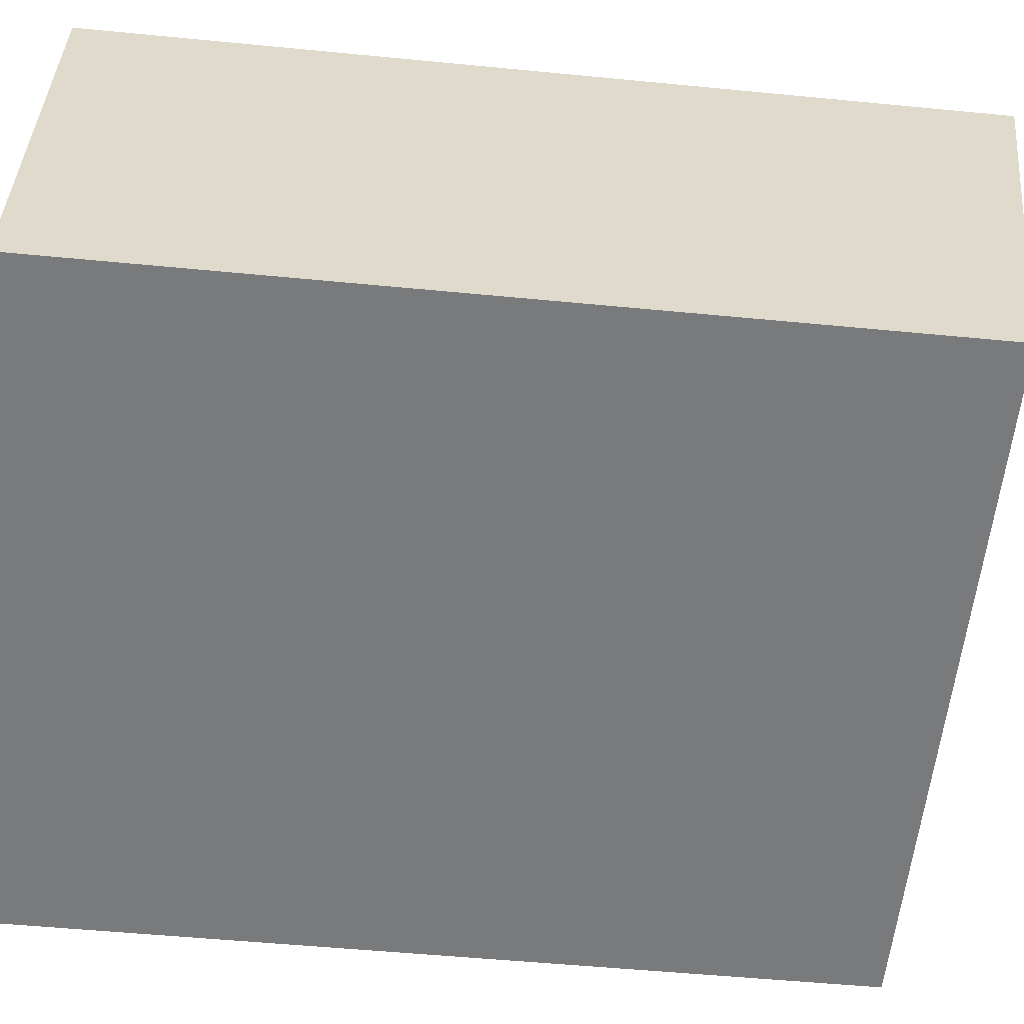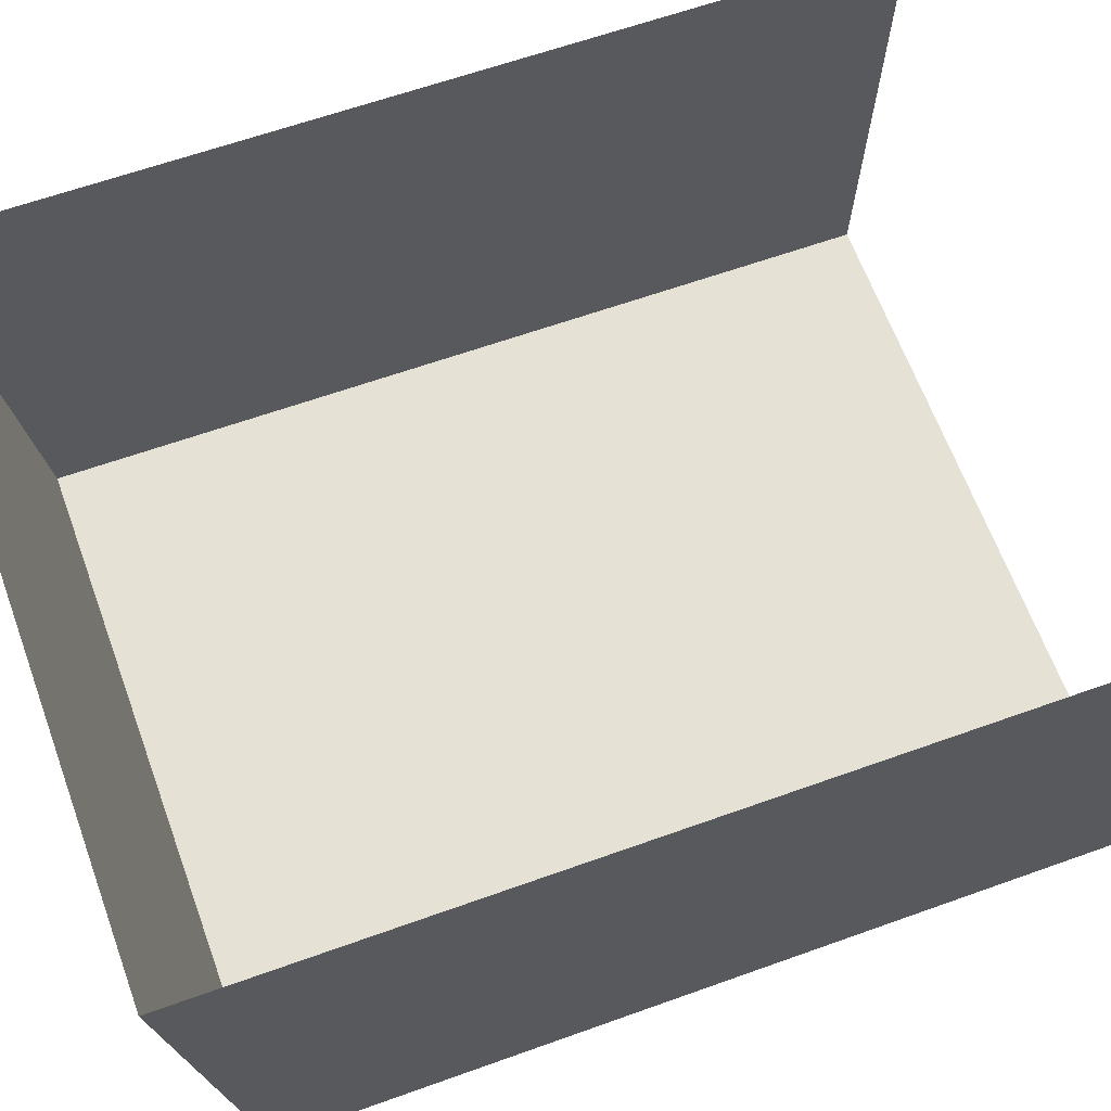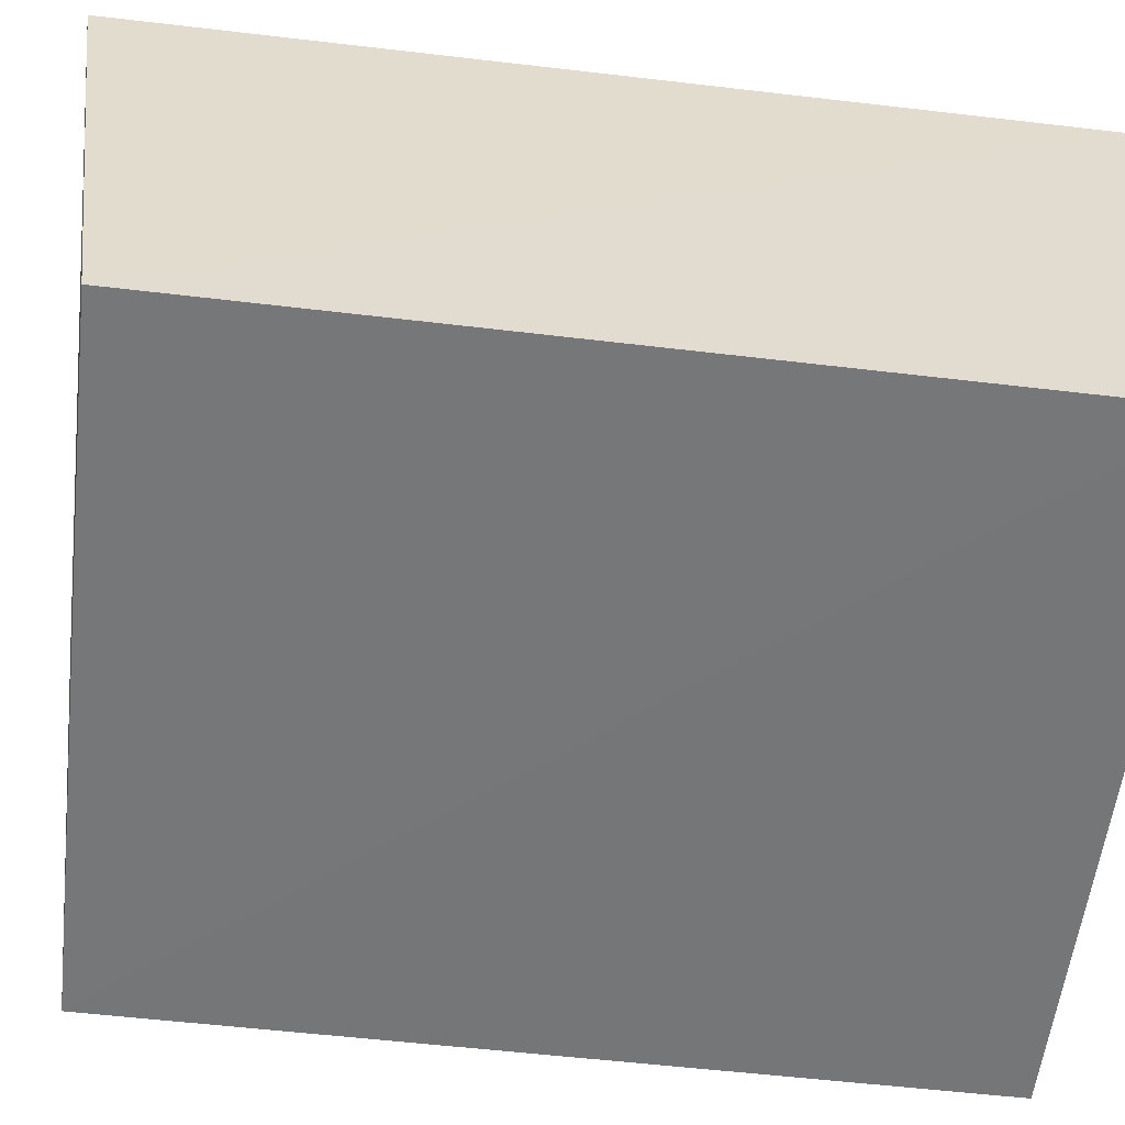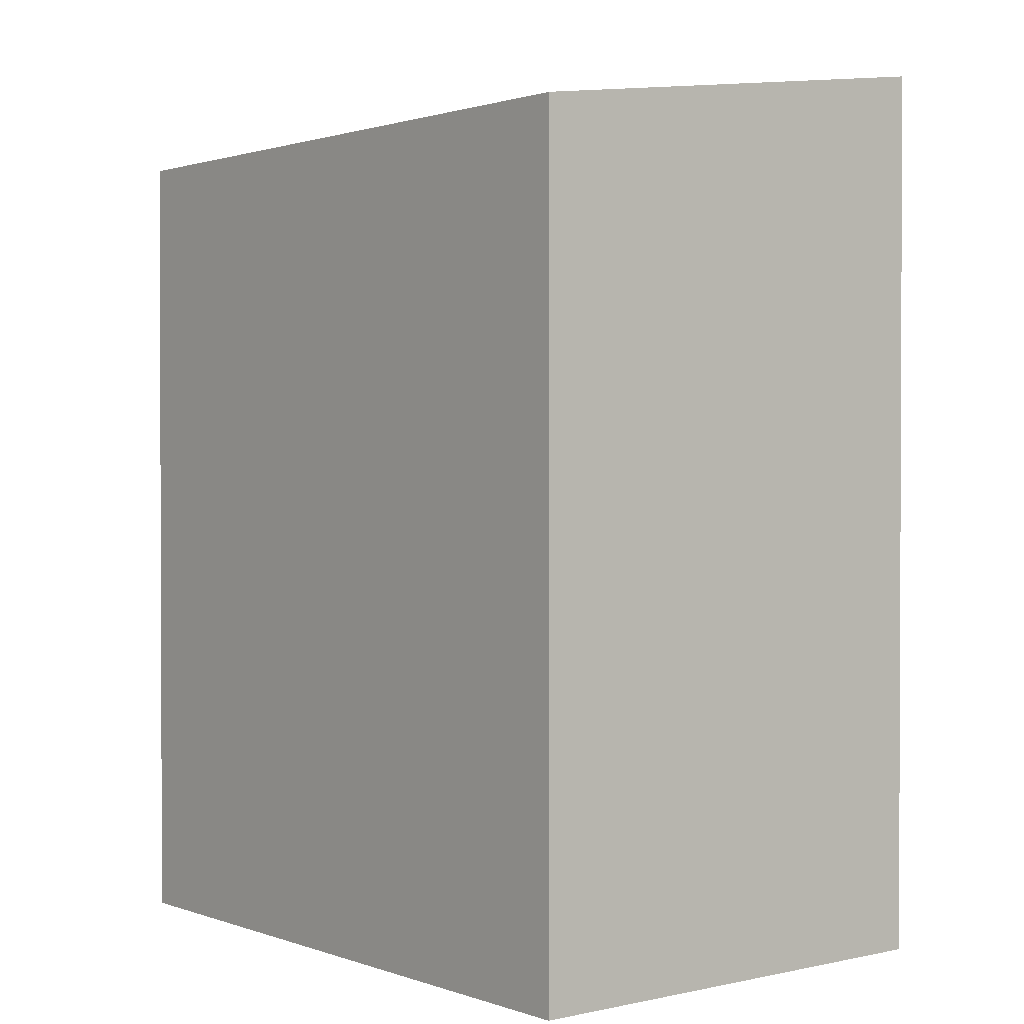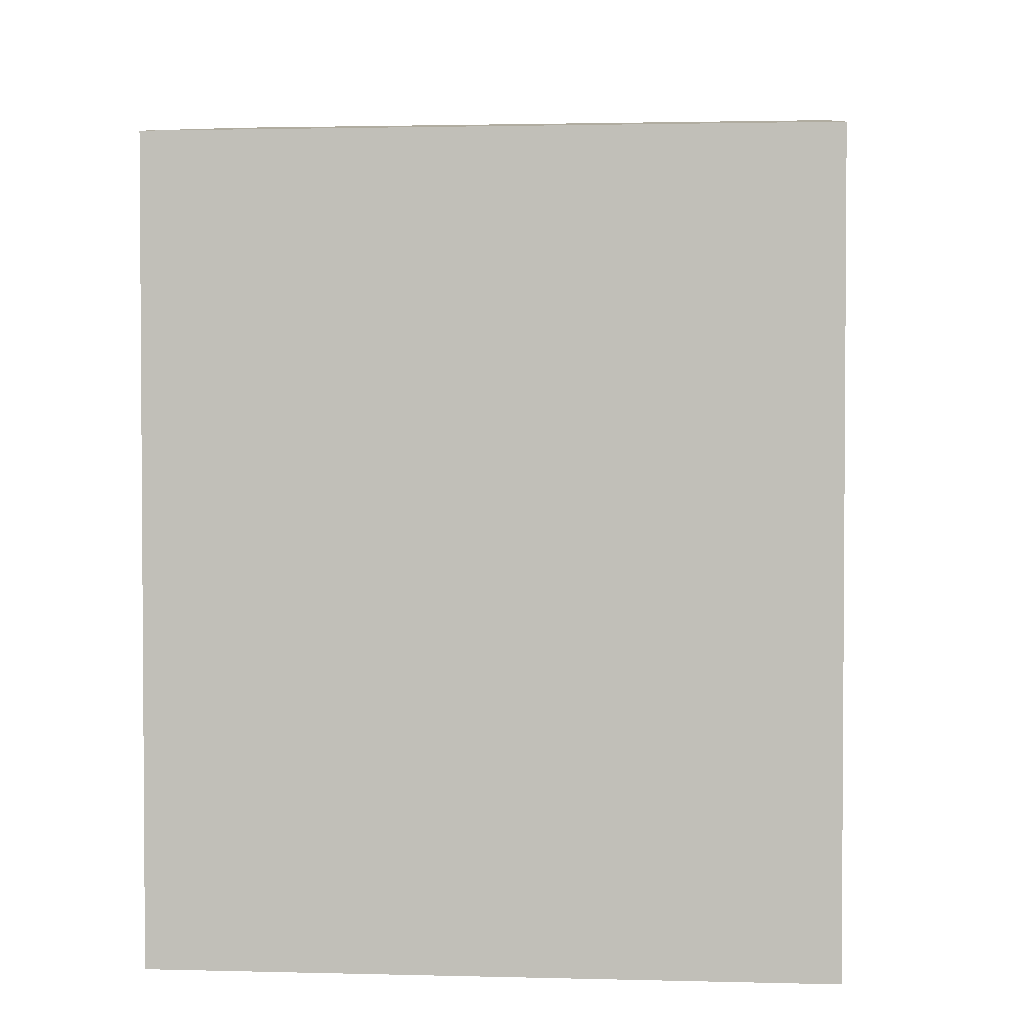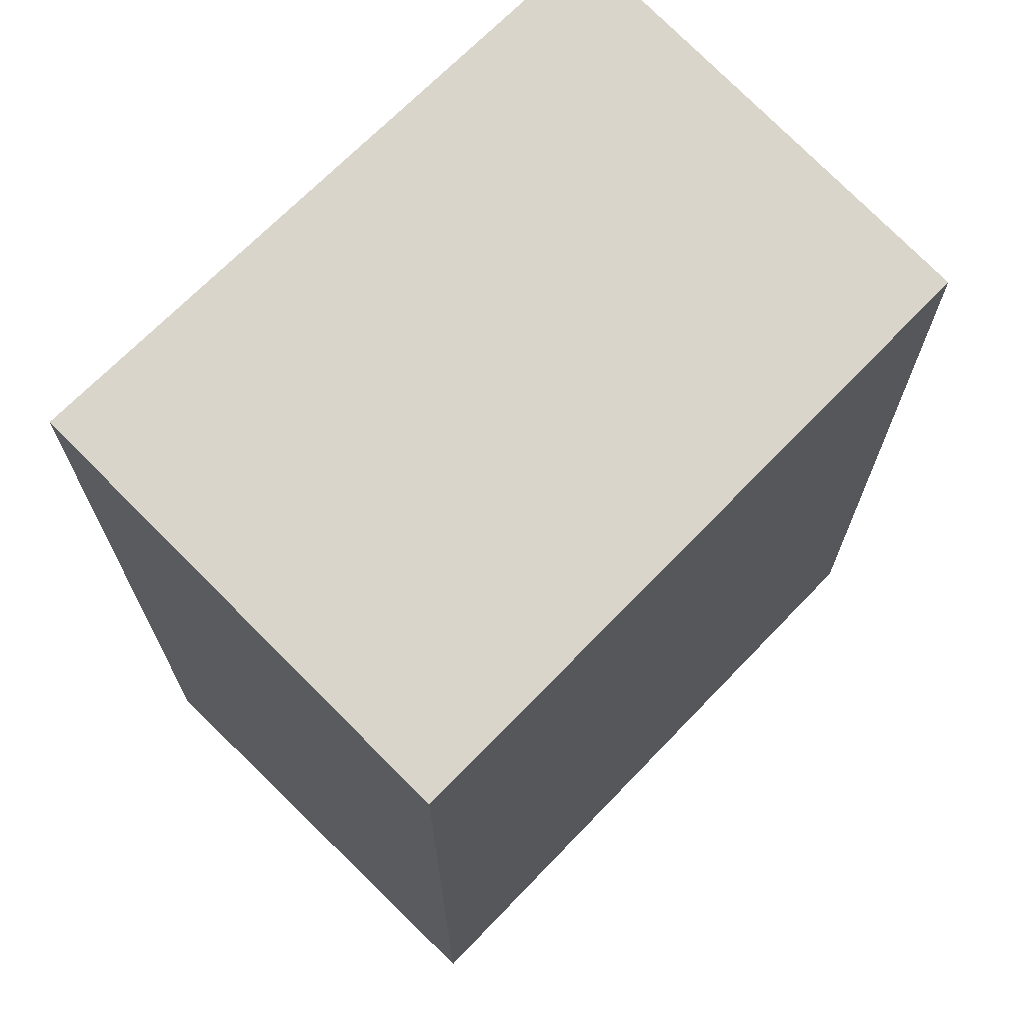
<metadata>
{"format":"obj","ext":"obj","renderer":"f3d","projection":"perspective","resolution":1024,"background":"white","views":[{"elev":-55.0,"azim":-96.0,"up":"+Y"},{"elev":61.9,"azim":69.8,"up":"+Y"},{"elev":-59.5,"azim":83.2,"up":"+Y"},{"elev":1.3,"azim":48.2,"up":"+Z"},{"elev":2.3,"azim":2.2,"up":"+Z"},{"elev":69.5,"azim":-48.9,"up":"+Z"}]}
</metadata>
<code>
v -3.724e+05 -1.037e+05 30.92
v -3.724e+05 -1.037e+05 30.92
v -3.724e+05 -1.037e+05 30.92
v -3.724e+05 -1.037e+05 30.92
v -3.724e+05 -1.037e+05 38.69
v -3.724e+05 -1.037e+05 38.14
v -3.724e+05 -1.037e+05 38.69
v -3.724e+05 -1.037e+05 38.13
f 1 2 3
f 1 4 2
f 5 3 2
f 5 7 3
f 5 6 7
f 5 8 6
f 6 1 3
f 7 6 3
f 8 2 4
f 8 5 2
f 8 4 1
f 6 8 1

</code>
